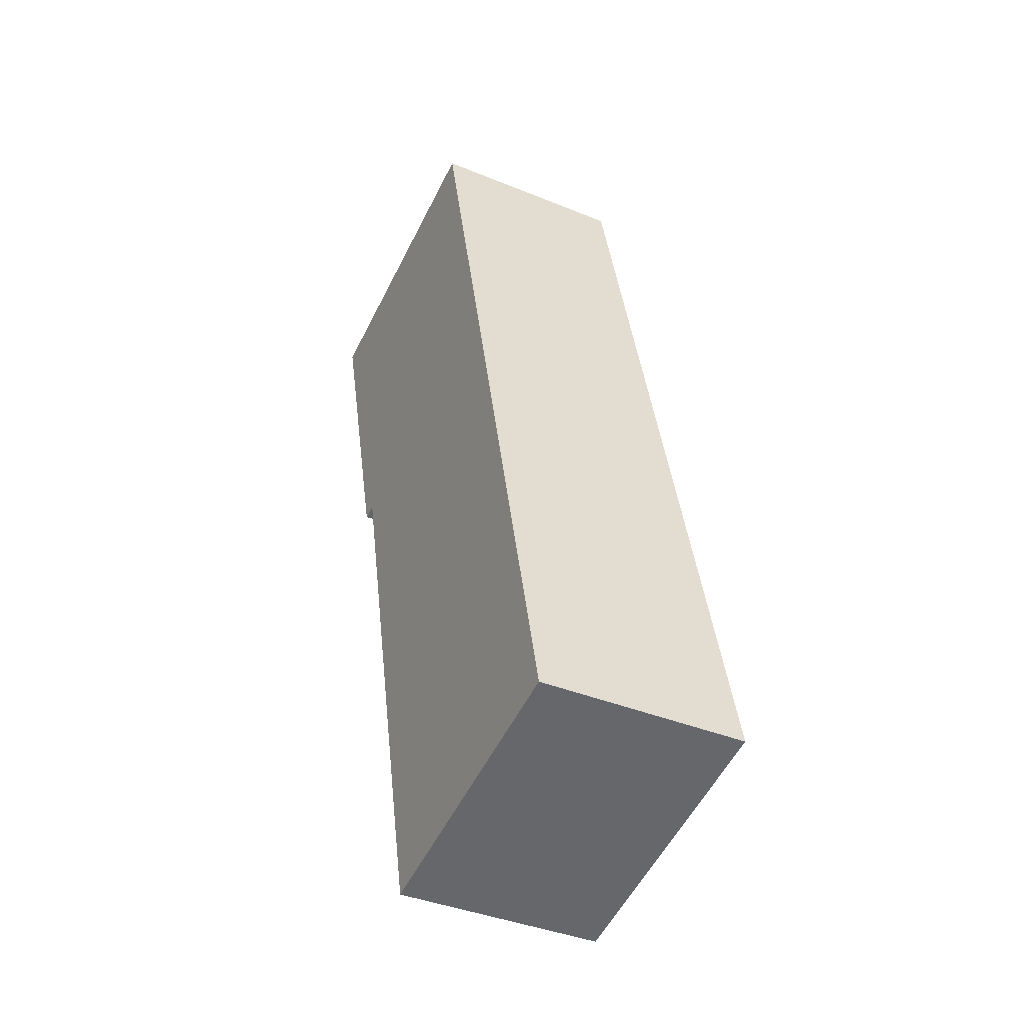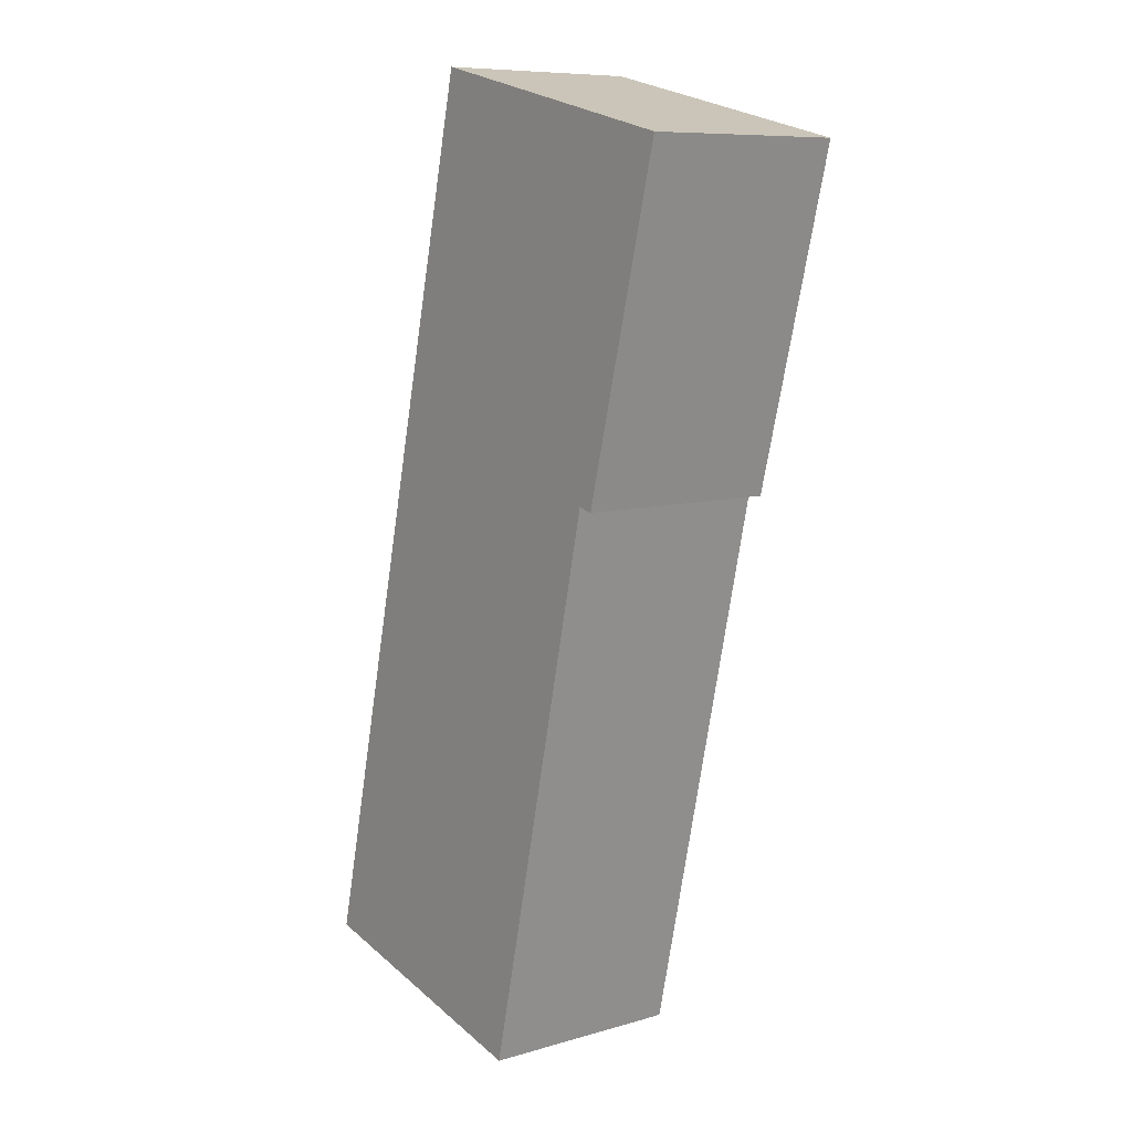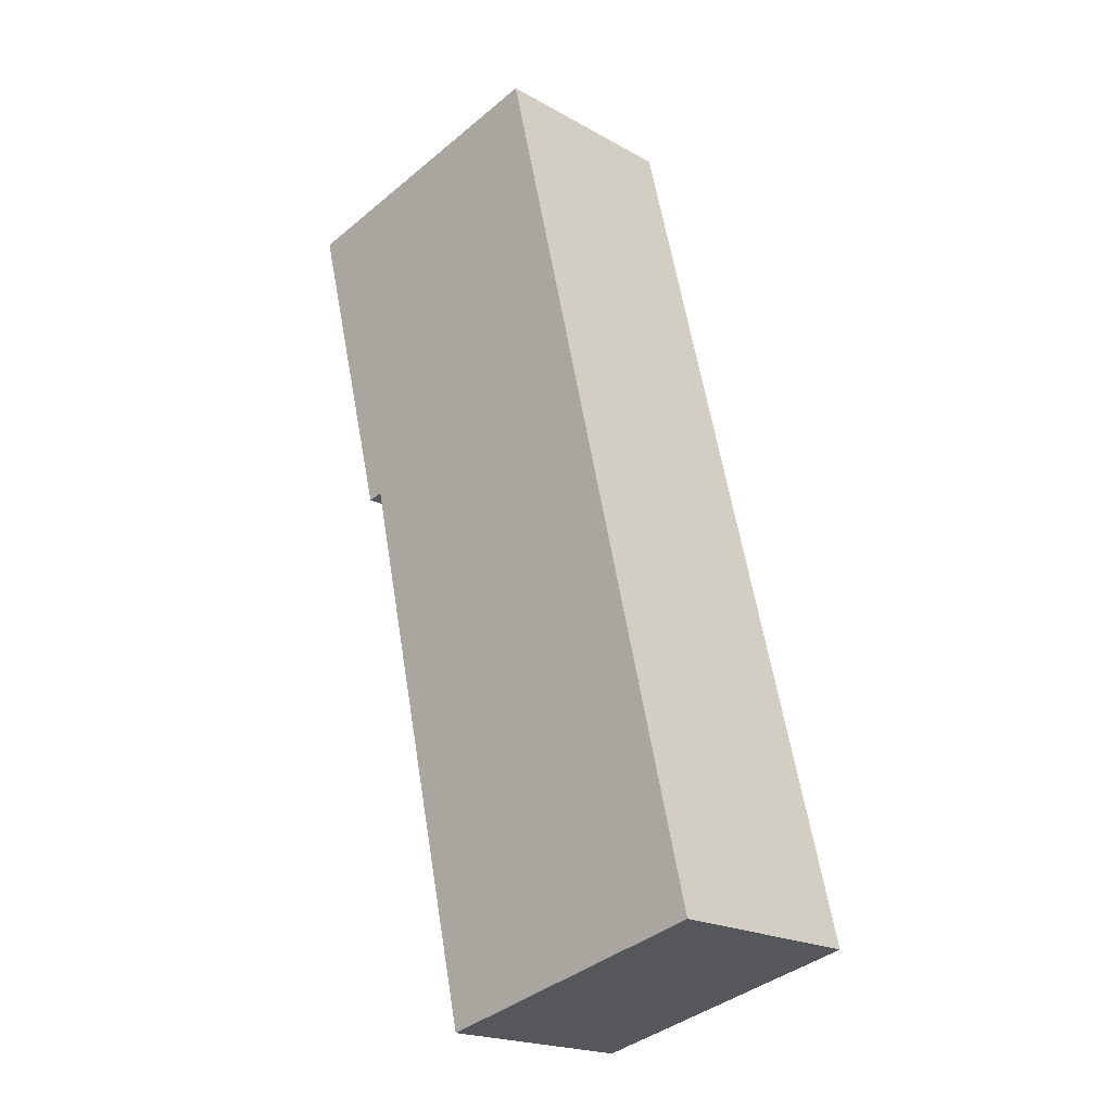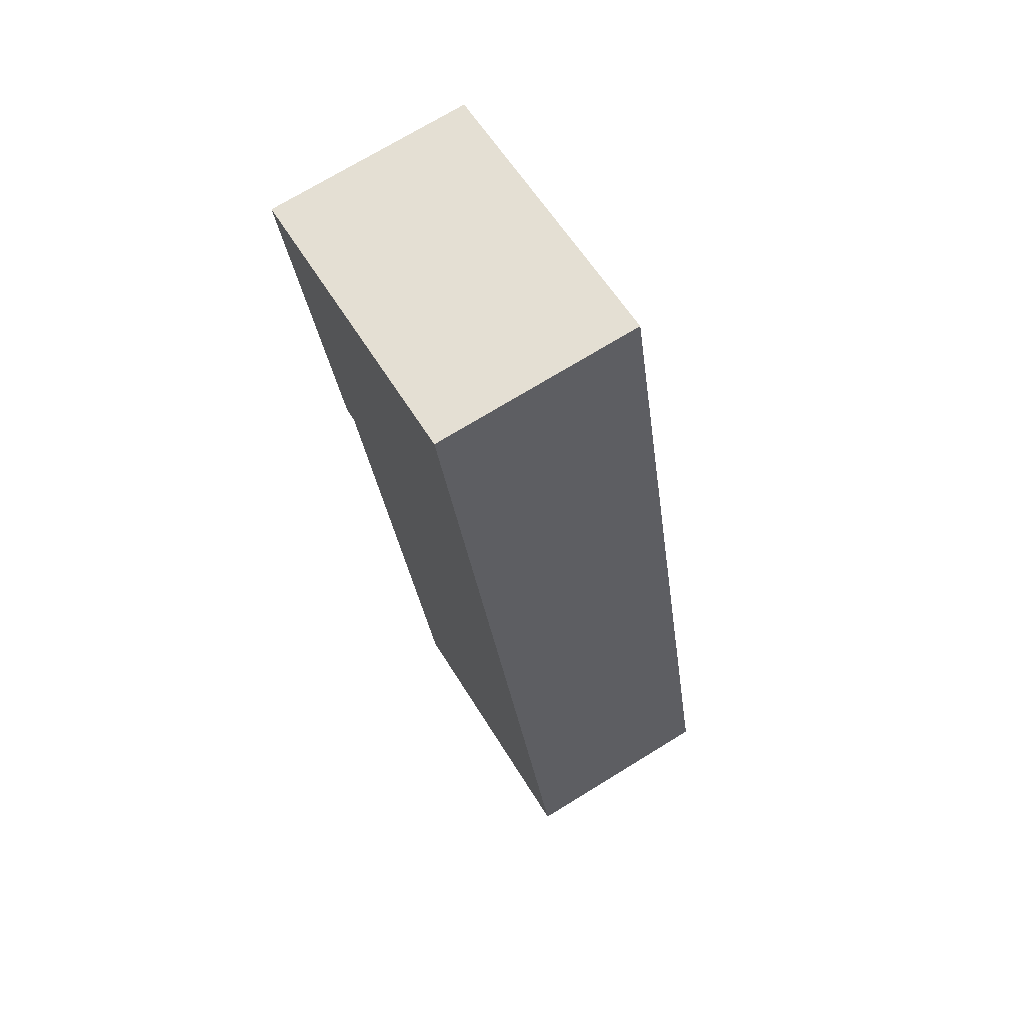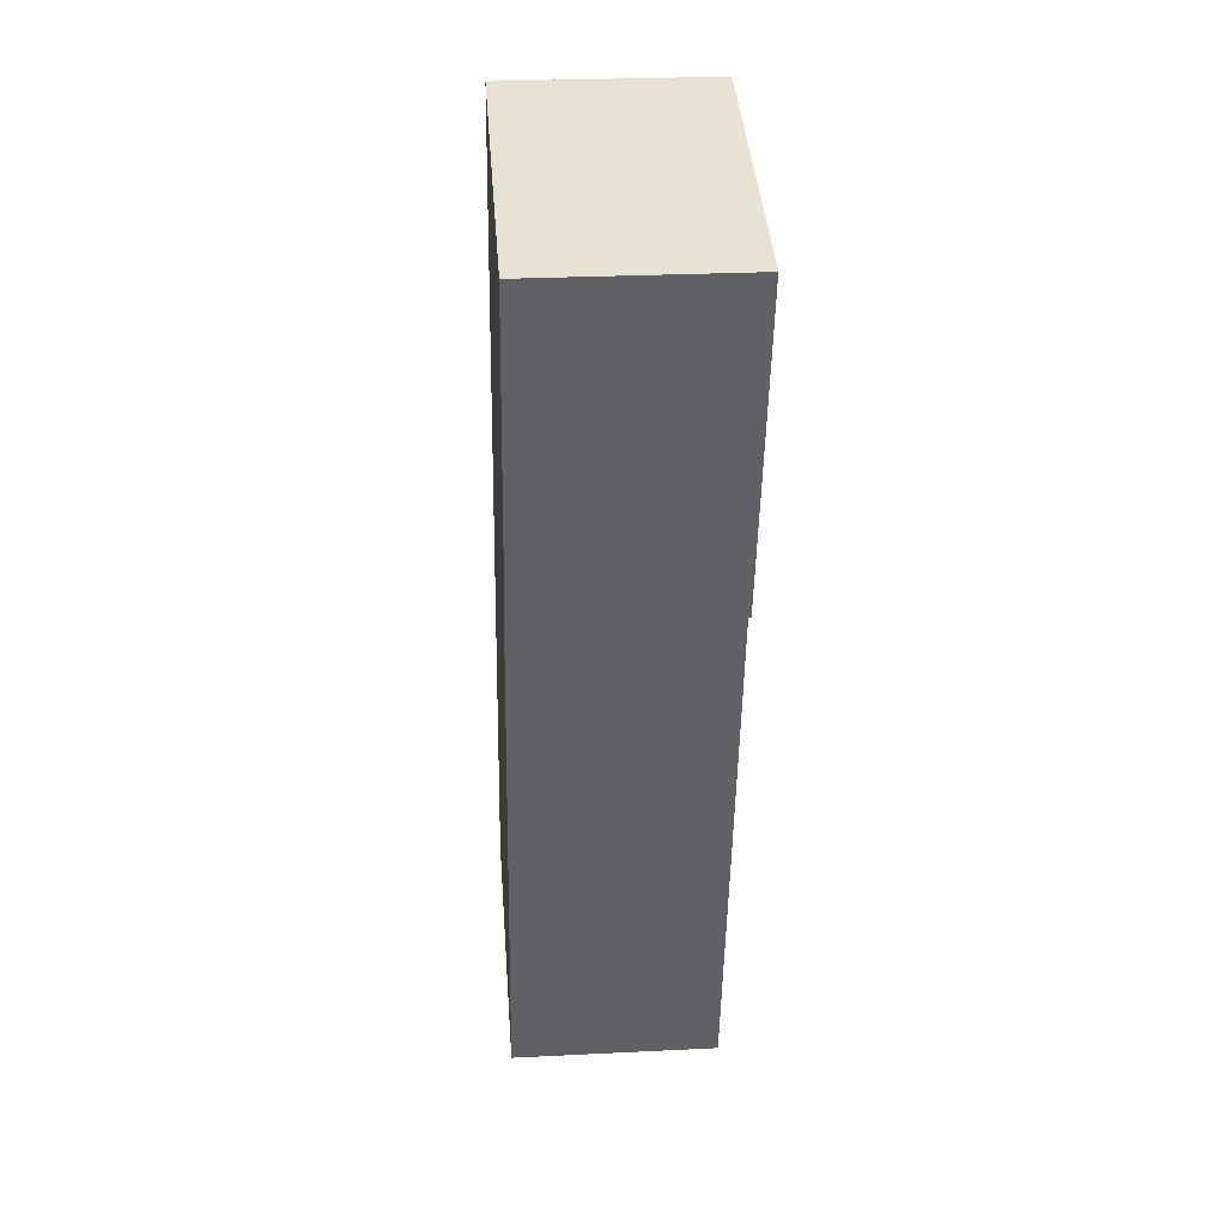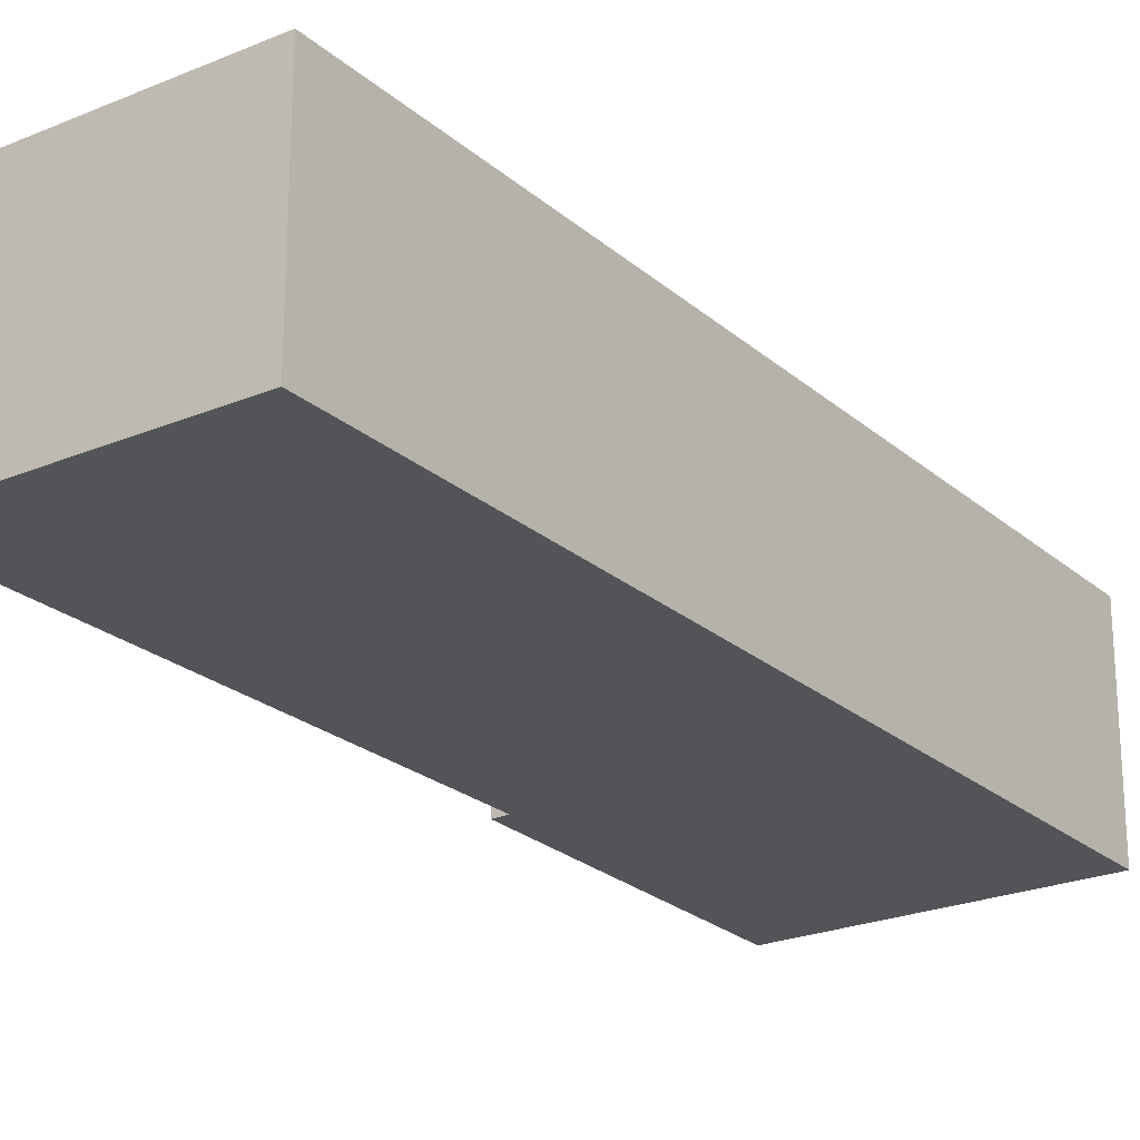
<metadata>
{"format":"obj","ext":"obj","renderer":"f3d","projection":"perspective","resolution":1024,"background":"white","views":[{"elev":-39.6,"azim":-116.9,"up":"+Z"},{"elev":8.8,"azim":52.2,"up":"+Z"},{"elev":-20.3,"azim":-135.5,"up":"+Z"},{"elev":72.6,"azim":-121.5,"up":"+Z"},{"elev":27.2,"azim":85.6,"up":"+Z"},{"elev":-23.5,"azim":-131.4,"up":"+Y"}]}
</metadata>
<code>
v  0 0 0
v  10.64 -1.055e-15 17.23
v  4.42 -1.145e-15 18.7
v  8.531 -6.347e-16 10.37
v  5.854 8.551e-17 -1.396
v  8.85 -6.302e-16 10.29
v  4.42 4.322 18.7
v  9.211e-05 4.322 -0.000137
v  10.64 4.322 17.23
v  8.85 4.322 10.29
v  8.531 4.322 10.37
v  5.854 4.322 -1.397
g defaultobject
f 1 2 3
f 2 1 4
f 4 1 5
f 6 2 4
f 7 1 3
f 1 7 8
f 2 7 3
f 7 2 9
f 6 9 2
f 9 6 10
f 11 6 4
f 6 11 10
f 5 11 4
f 11 5 12
f 8 5 1
f 5 8 12
f 7 12 8
f 12 7 11
f 11 7 10
f 10 7 9

</code>
